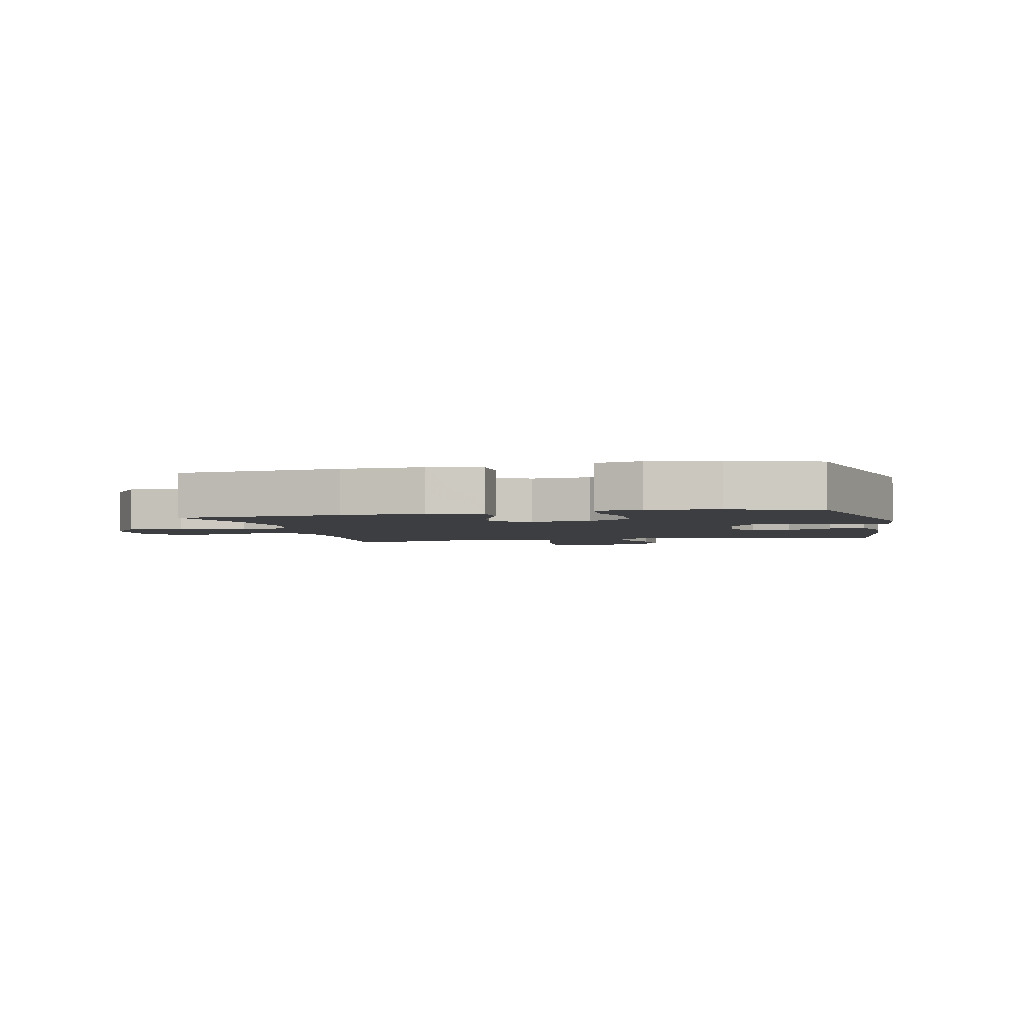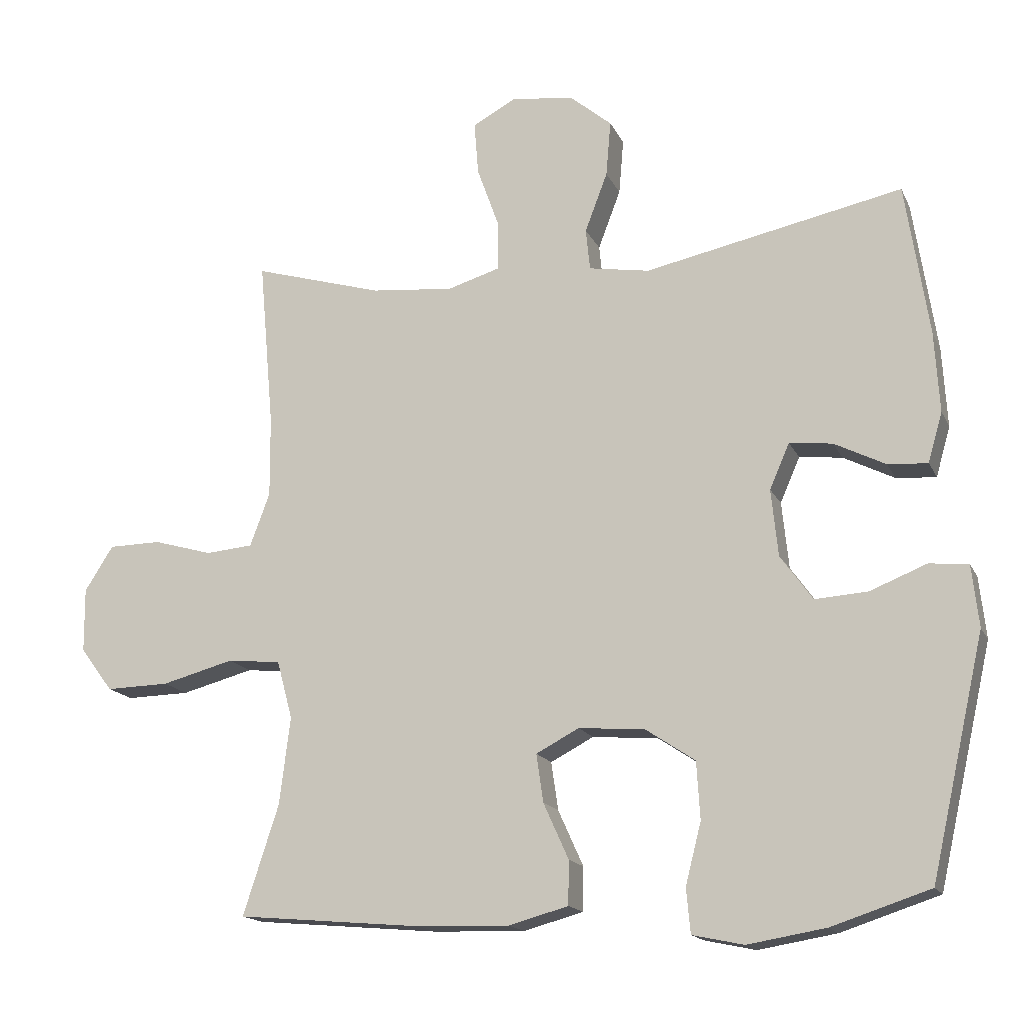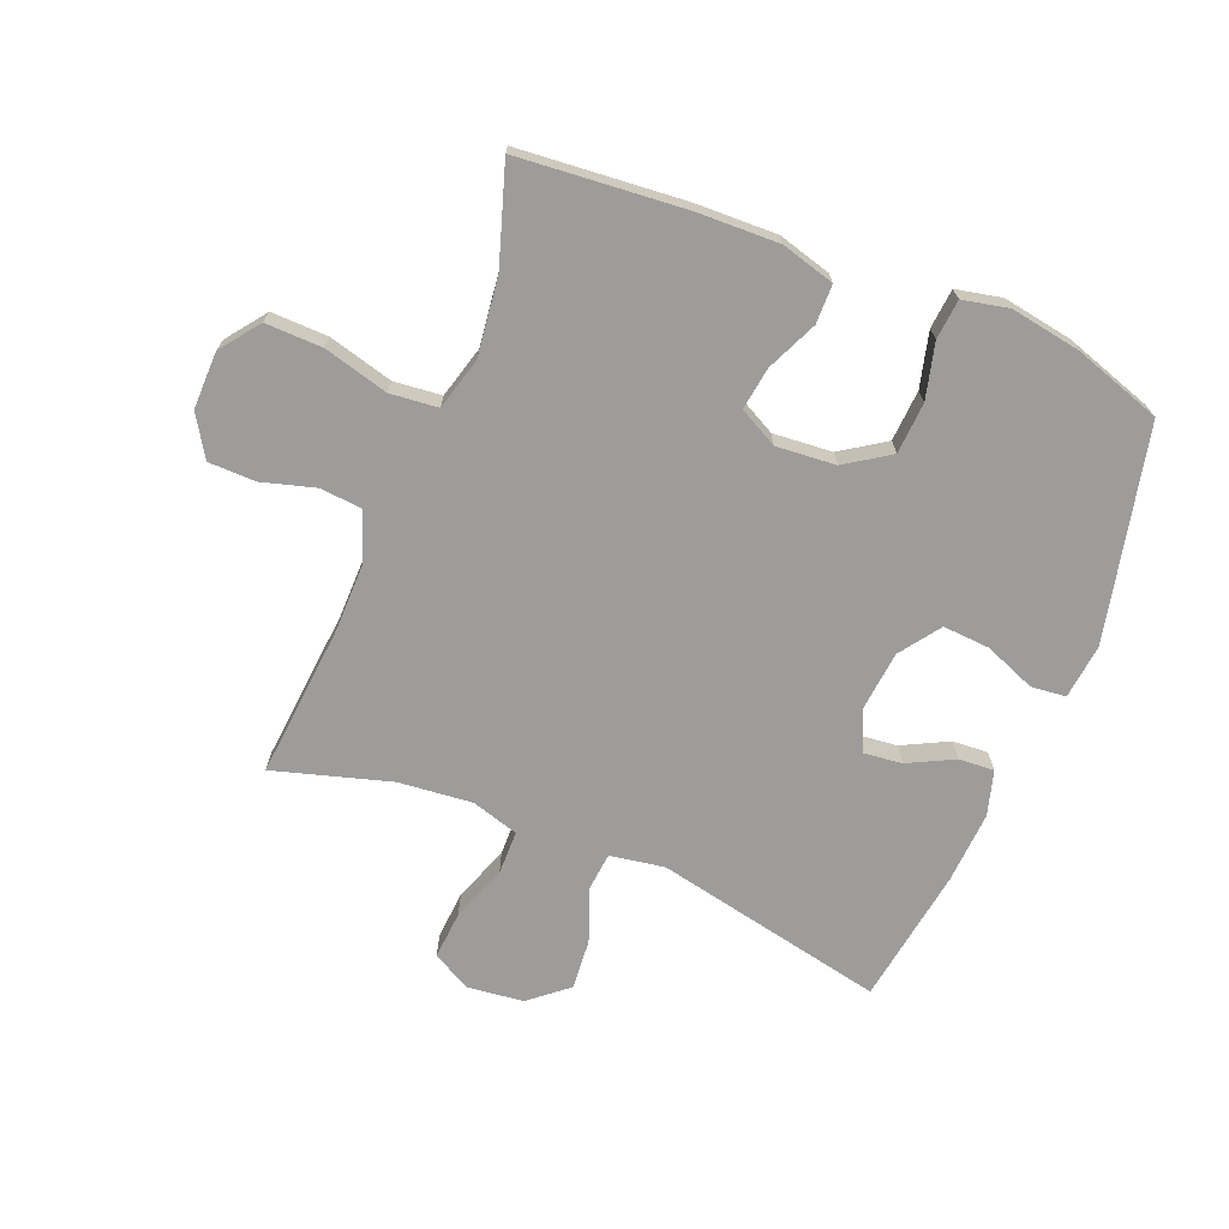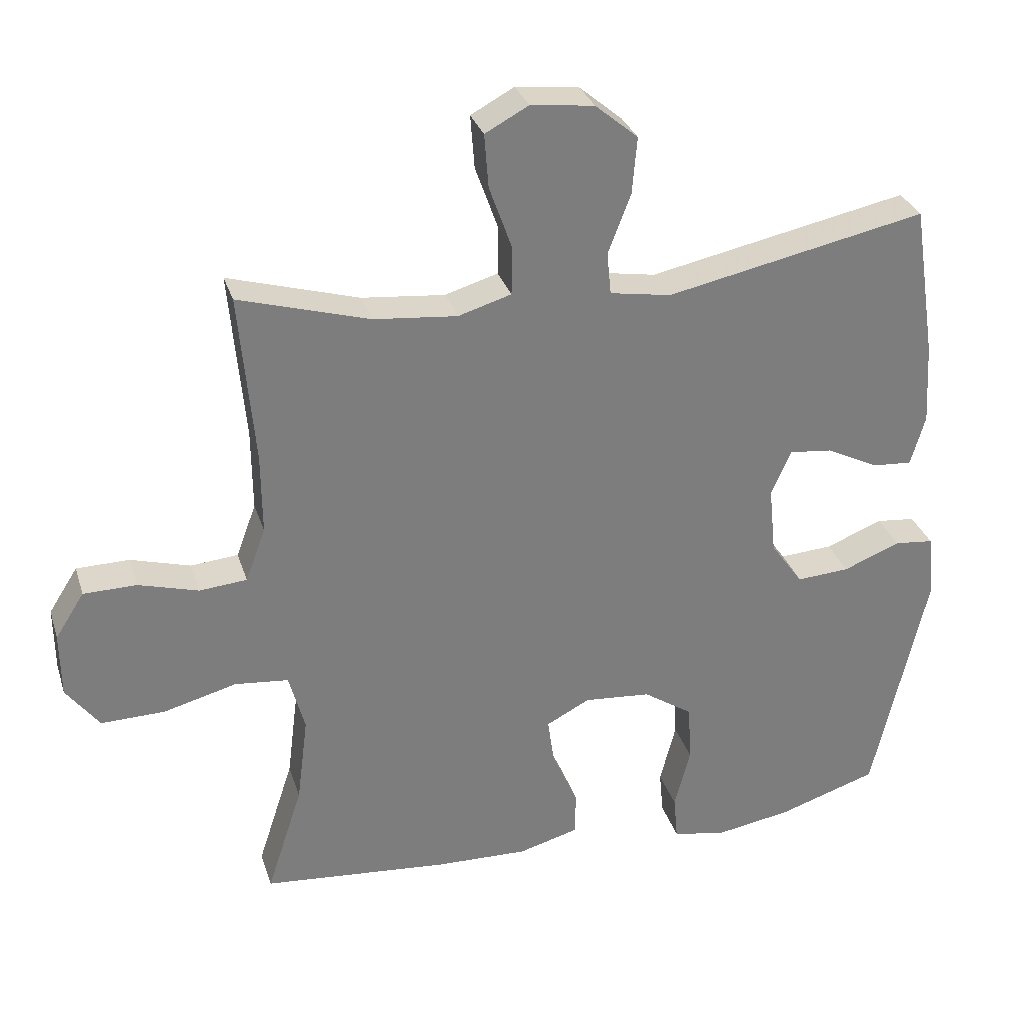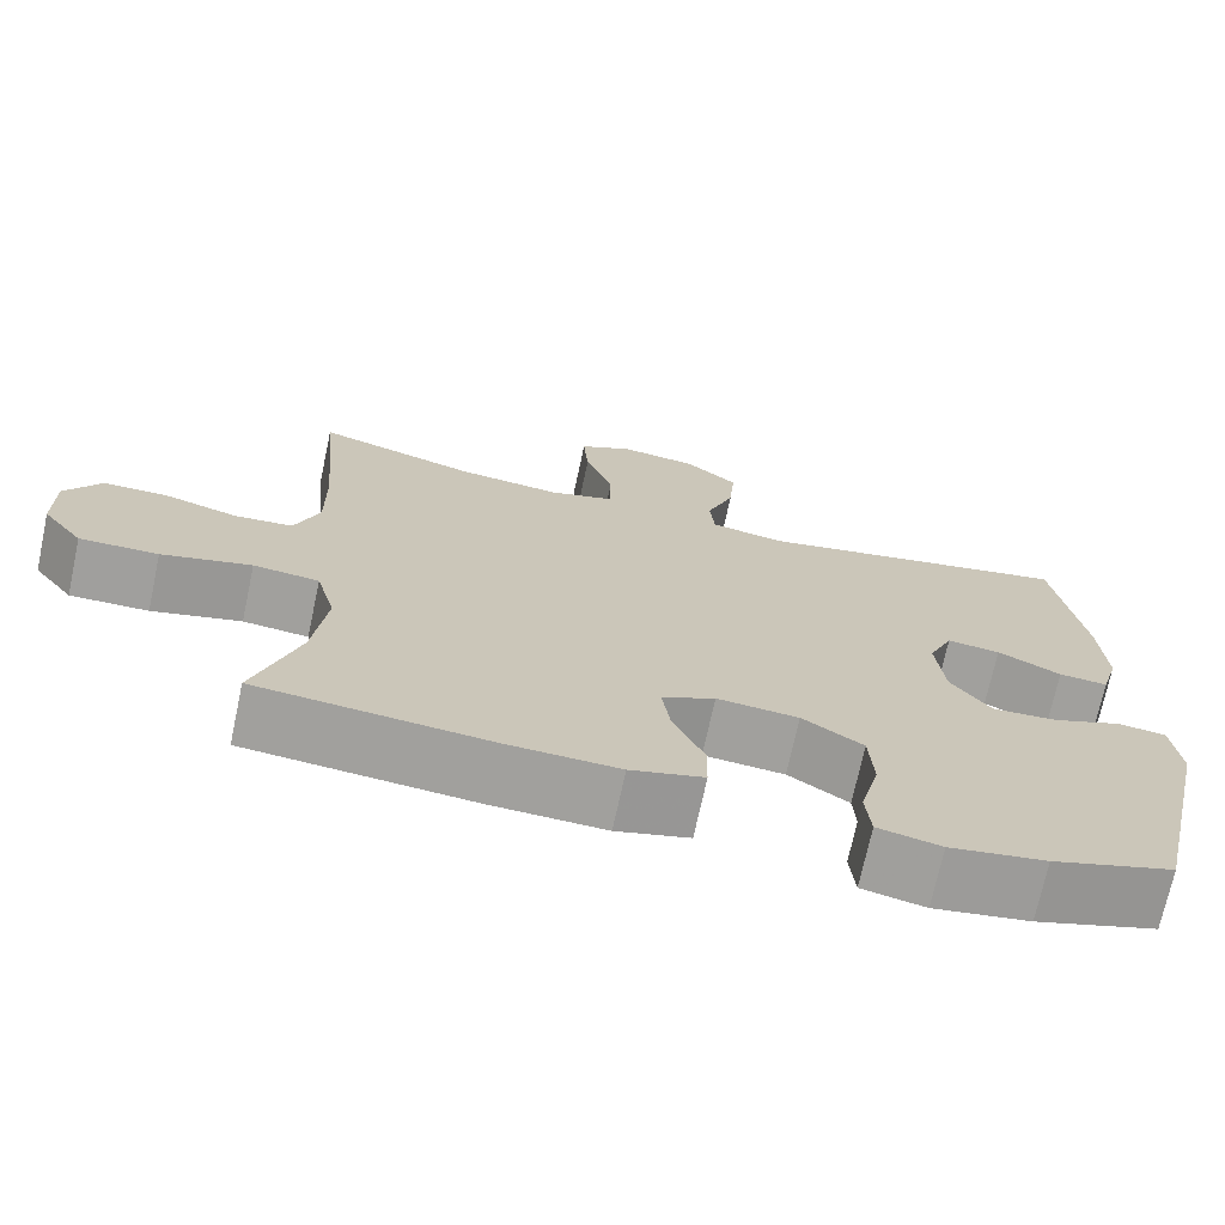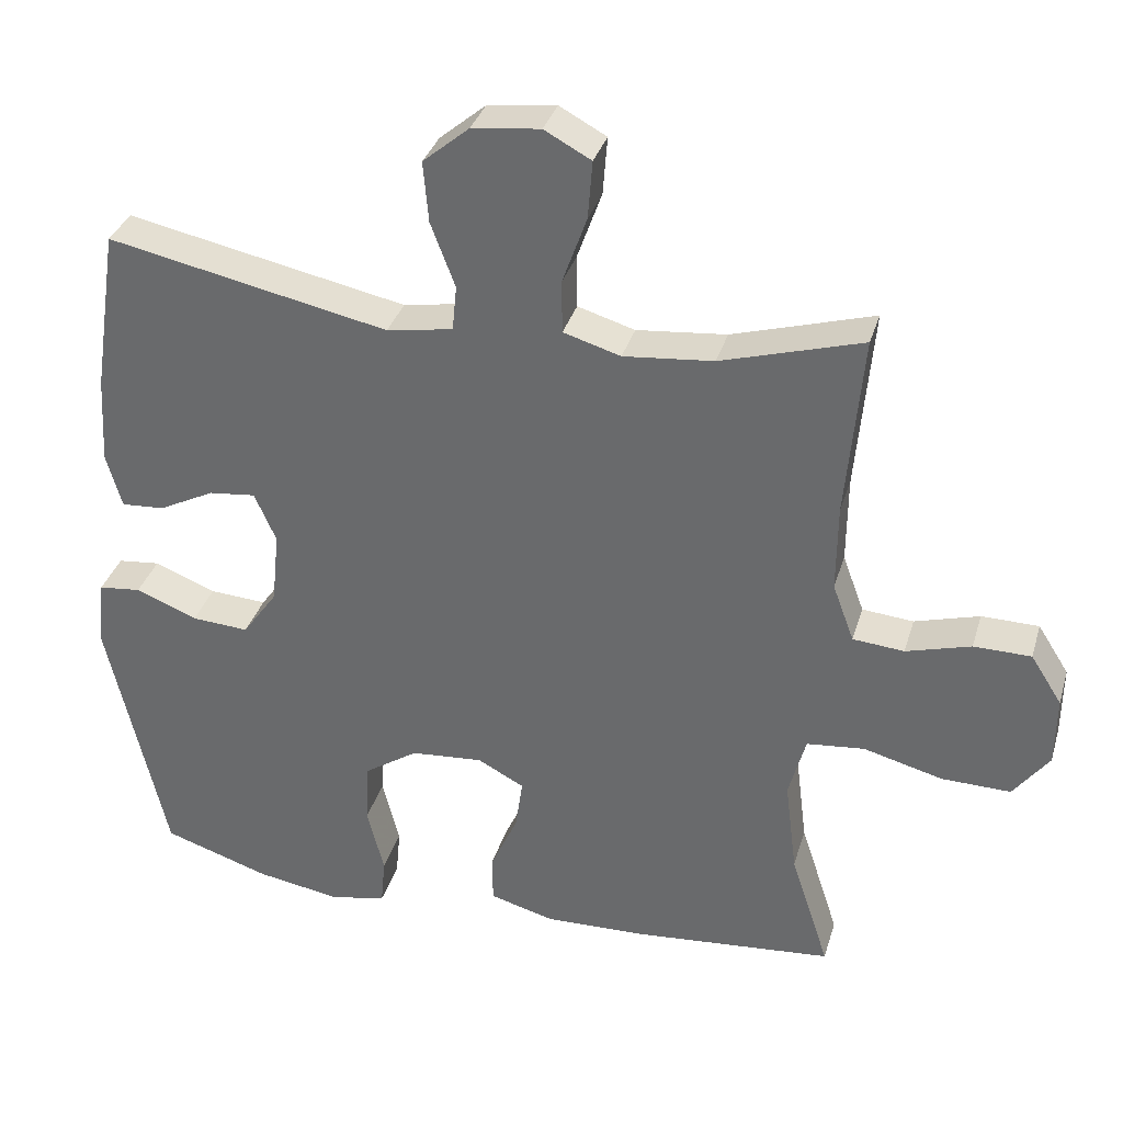
<metadata>
{"format":"obj","ext":"obj","renderer":"f3d","projection":"perspective","resolution":1024,"background":"white","views":[{"elev":-3.1,"azim":-167.0,"up":"+Y"},{"elev":-16.1,"azim":-161.5,"up":"+Z"},{"elev":-70.3,"azim":157.9,"up":"+Y"},{"elev":30.8,"azim":163.7,"up":"+Z"},{"elev":-71.5,"azim":167.9,"up":"+Z"},{"elev":34.1,"azim":15.8,"up":"+Z"}]}
</metadata>
<code>
v 0.5 0.07 -0.5
v 0.228 0.07 -0.524
v 0.094 0.07 -0.528
v 0.007 0.07 -0.504
v 0.006 0.07 -0.44
v 0.043 0.07 -0.358
v 0.053 0.07 -0.288
v -0.01 0.07 -0.255
v -0.107 0.07 -0.263
v -0.179 0.07 -0.311
v -0.184 0.07 -0.395
v -0.161 0.07 -0.485
v -0.167 0.07 -0.55
v -0.242 0.07 -0.566
v -0.356 0.07 -0.547
v -0.5 0.07 -0.5
v -0.579 0.07 -0.153
v -0.569 0.07 -0.063
v -0.512 0.07 -0.057
v -0.429 0.07 -0.09
v -0.352 0.07 -0.095
v -0.305 0.07 -0.029
v -0.295 0.07 0.069
v -0.324 0.07 0.135
v -0.387 0.07 0.128
v -0.462 0.07 0.09
v -0.52 0.07 0.086
v -0.541 0.07 0.159
v -0.534 0.07 0.277
v -0.5 0.07 0.5
v -0.122 0.07 0.422
v -0.033 0.07 0.437
v -0.027 0.07 0.498
v -0.06 0.07 0.585
v -0.067 0.07 0.667
v -0.005 0.07 0.719
v 0.087 0.07 0.73
v 0.15 0.07 0.696
v 0.144 0.07 0.618
v 0.111 0.07 0.526
v 0.112 0.07 0.455
v 0.189 0.07 0.432
v 0.31 0.07 0.444
v 0.5 0.07 0.5
v 0.478 0.07 0.253
v 0.477 0.07 0.135
v 0.506 0.07 0.057
v 0.575 0.07 0.051
v 0.662 0.07 0.076
v 0.739 0.07 0.075
v 0.781 0.07 0.009
v 0.78 0.07 -0.085
v 0.732 0.07 -0.149
v 0.639 0.07 -0.147
v 0.533 0.07 -0.119
v 0.455 0.07 -0.127
v 0.432 0.07 -0.212
v 0.448 0.07 -0.34
v 0.5 0 -0.5
v 0.228 0 -0.524
v 0.094 0 -0.528
v 0.007 0 -0.504
v 0.006 0 -0.44
v 0.043 0 -0.358
v 0.053 0 -0.288
v -0.01 0 -0.255
v -0.107 0 -0.263
v -0.179 0 -0.311
v -0.184 0 -0.395
v -0.161 0 -0.485
v -0.167 0 -0.55
v -0.242 0 -0.566
v -0.356 0 -0.547
v -0.5 0 -0.5
v -0.579 0 -0.153
v -0.569 0 -0.063
v -0.512 0 -0.057
v -0.429 0 -0.09
v -0.352 0 -0.095
v -0.305 0 -0.029
v -0.295 0 0.069
v -0.324 0 0.135
v -0.387 0 0.128
v -0.462 0 0.09
v -0.52 0 0.086
v -0.541 0 0.159
v -0.534 0 0.277
v -0.5 0 0.5
v -0.122 0 0.422
v -0.033 0 0.437
v -0.027 0 0.498
v -0.06 0 0.585
v -0.067 0 0.667
v -0.005 0 0.719
v 0.087 0 0.73
v 0.15 0 0.696
v 0.144 0 0.618
v 0.111 0 0.526
v 0.112 0 0.455
v 0.189 0 0.432
v 0.31 0 0.444
v 0.5 0 0.5
v 0.478 0 0.253
v 0.477 0 0.135
v 0.506 0 0.057
v 0.575 0 0.051
v 0.662 0 0.076
v 0.739 0 0.075
v 0.781 0 0.009
v 0.78 0 -0.085
v 0.732 0 -0.149
v 0.639 0 -0.147
v 0.533 0 -0.119
v 0.455 0 -0.127
v 0.432 0 -0.212
v 0.448 0 -0.34
f 53 54 55
f 52 53 55
f 51 52 55
f 50 51 55
f 49 50 55
f 48 49 55
f 47 48 55 56
f 46 47 56
f 45 46 56 57
f 43 44 45 57
f 38 39 40
f 37 38 40
f 36 37 40
f 35 36 40
f 34 35 40
f 33 34 40
f 32 33 40 41
f 31 32 41 42
f 29 30 31
f 28 29 31
f 27 28 31
f 26 27 31
f 25 26 31
f 24 25 31 42
f 18 19 20
f 17 18 20
f 16 17 20
f 15 16 20
f 14 15 20
f 13 14 20
f 12 13 20
f 11 12 20
f 10 11 20 21
f 9 10 21 22
f 4 5 6
f 3 4 6
f 2 3 6
f 1 2 6
f 58 1 6
f 58 6 7
f 58 7 8
f 57 58 8
f 43 57 8
f 42 43 8
f 24 42 8
f 23 24 8
f 8 9 22 23
f 113 112 111
f 113 111 110
f 113 110 109
f 113 109 108
f 113 108 107
f 113 107 106
f 114 113 106 105
f 114 105 104
f 115 114 104 103
f 115 103 102 101
f 98 97 96
f 98 96 95
f 98 95 94
f 98 94 93
f 98 93 92
f 98 92 91
f 99 98 91 90
f 100 99 90 89
f 89 88 87
f 89 87 86
f 89 86 85
f 89 85 84
f 89 84 83
f 100 89 83 82
f 78 77 76
f 78 76 75
f 78 75 74
f 78 74 73
f 78 73 72
f 78 72 71
f 78 71 70
f 78 70 69
f 79 78 69 68
f 80 79 68 67
f 64 63 62
f 64 62 61
f 64 61 60
f 64 60 59
f 64 59 116
f 65 64 116
f 66 65 116
f 66 116 115
f 66 115 101
f 66 101 100
f 66 100 82
f 66 82 81
f 81 80 67 66
f 1 59 60 2
f 2 60 61 3
f 3 61 62 4
f 4 62 63 5
f 5 63 64 6
f 6 64 65 7
f 7 65 66 8
f 8 66 67 9
f 9 67 68 10
f 10 68 69 11
f 11 69 70 12
f 12 70 71 13
f 13 71 72 14
f 14 72 73 15
f 15 73 74 16
f 16 74 75 17
f 17 75 76 18
f 18 76 77 19
f 19 77 78 20
f 20 78 79 21
f 21 79 80 22
f 22 80 81 23
f 23 81 82 24
f 24 82 83 25
f 25 83 84 26
f 26 84 85 27
f 27 85 86 28
f 28 86 87 29
f 29 87 88 30
f 30 88 89 31
f 31 89 90 32
f 32 90 91 33
f 33 91 92 34
f 34 92 93 35
f 35 93 94 36
f 36 94 95 37
f 37 95 96 38
f 38 96 97 39
f 39 97 98 40
f 40 98 99 41
f 41 99 100 42
f 42 100 101 43
f 43 101 102 44
f 44 102 103 45
f 45 103 104 46
f 46 104 105 47
f 47 105 106 48
f 48 106 107 49
f 49 107 108 50
f 50 108 109 51
f 51 109 110 52
f 52 110 111 53
f 53 111 112 54
f 54 112 113 55
f 55 113 114 56
f 56 114 115 57
f 57 115 116 58
f 58 116 59 1

</code>
